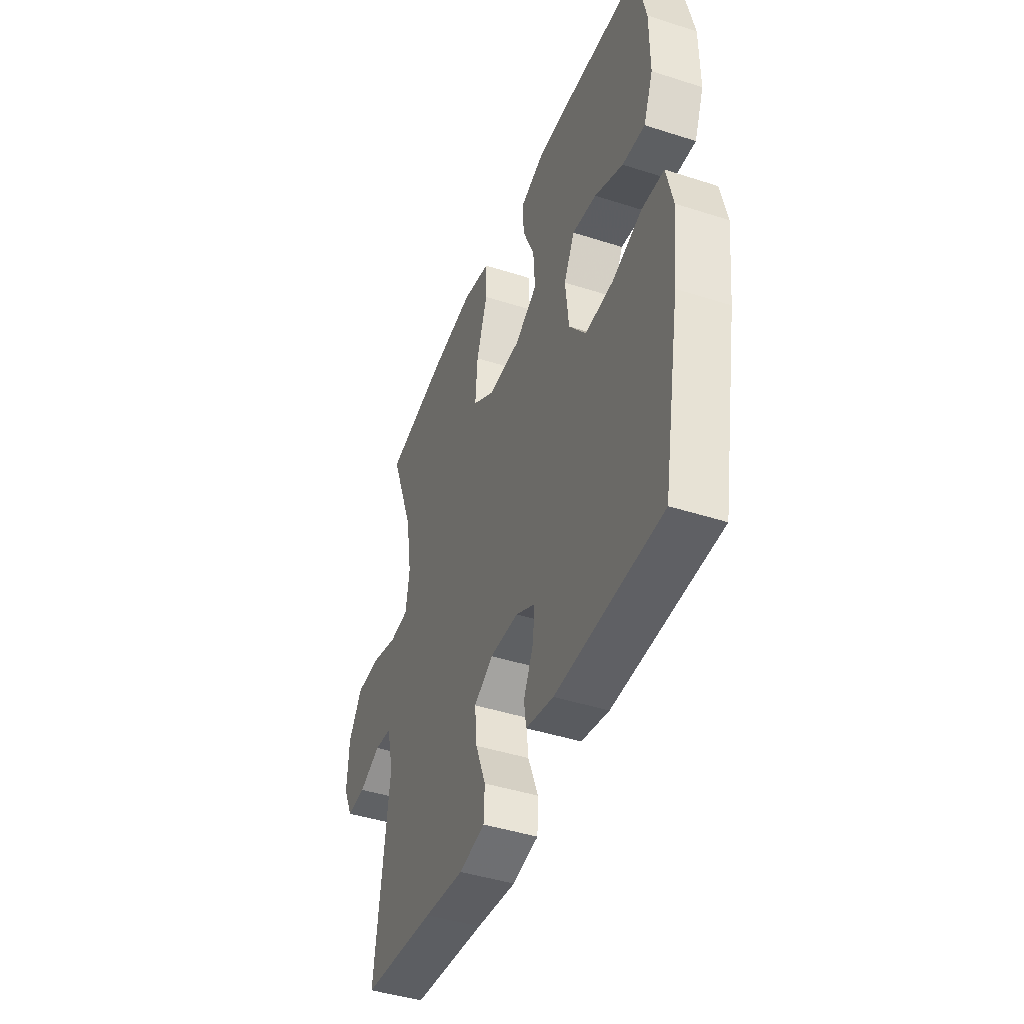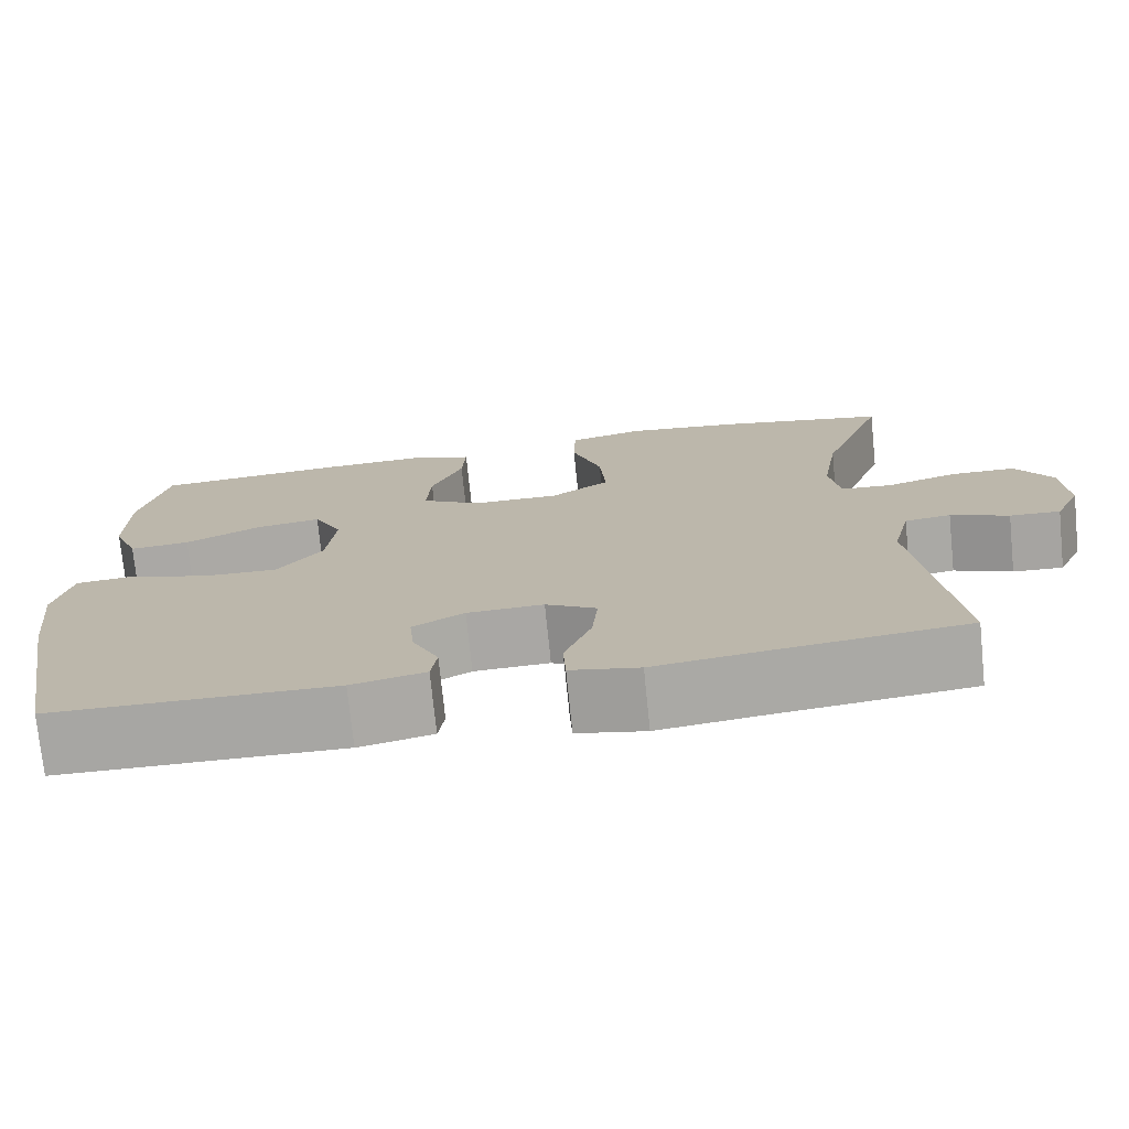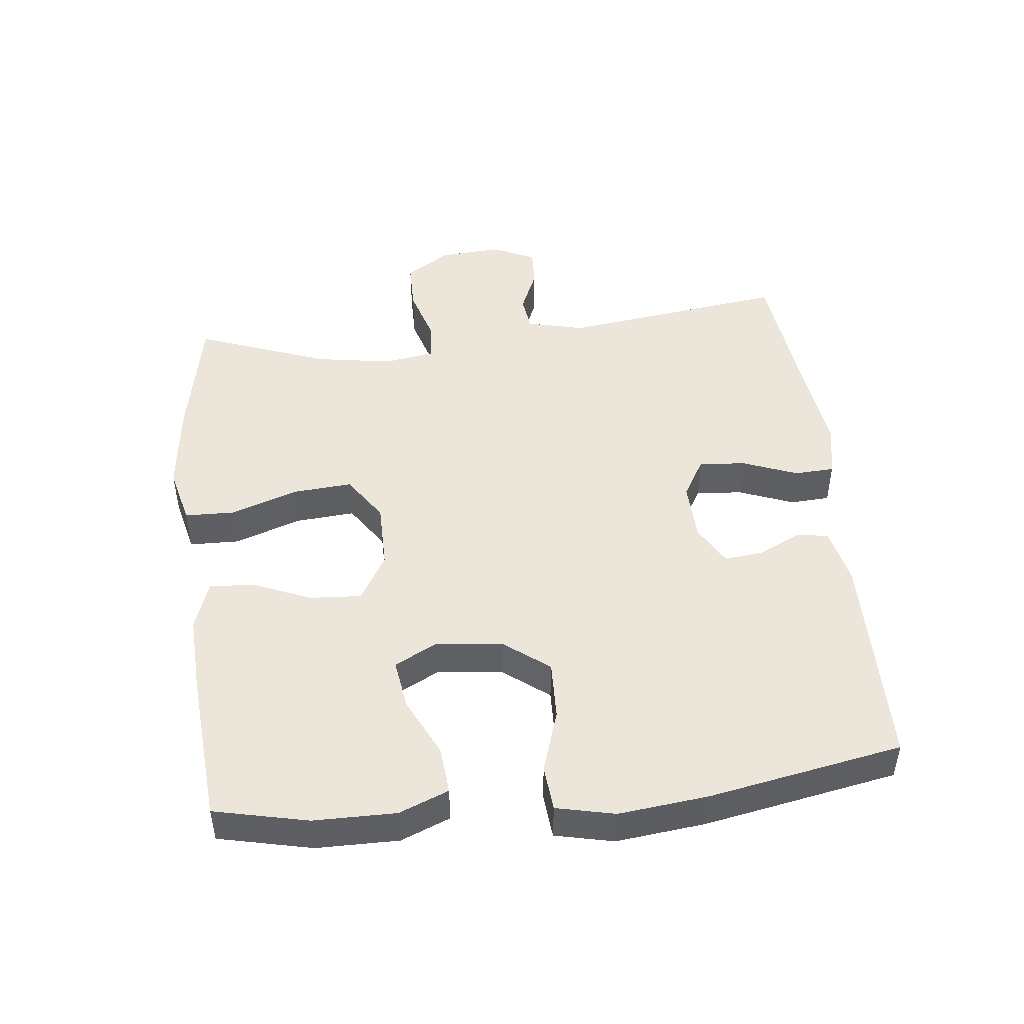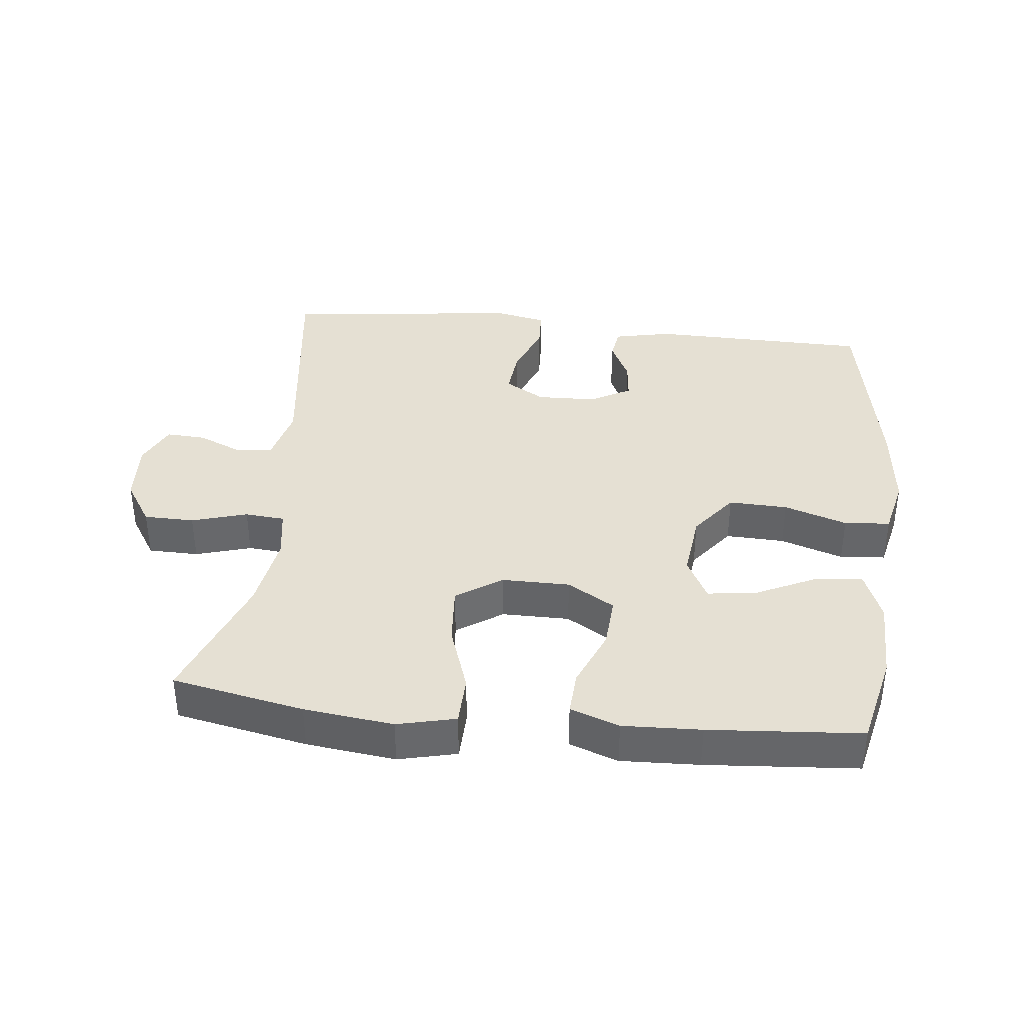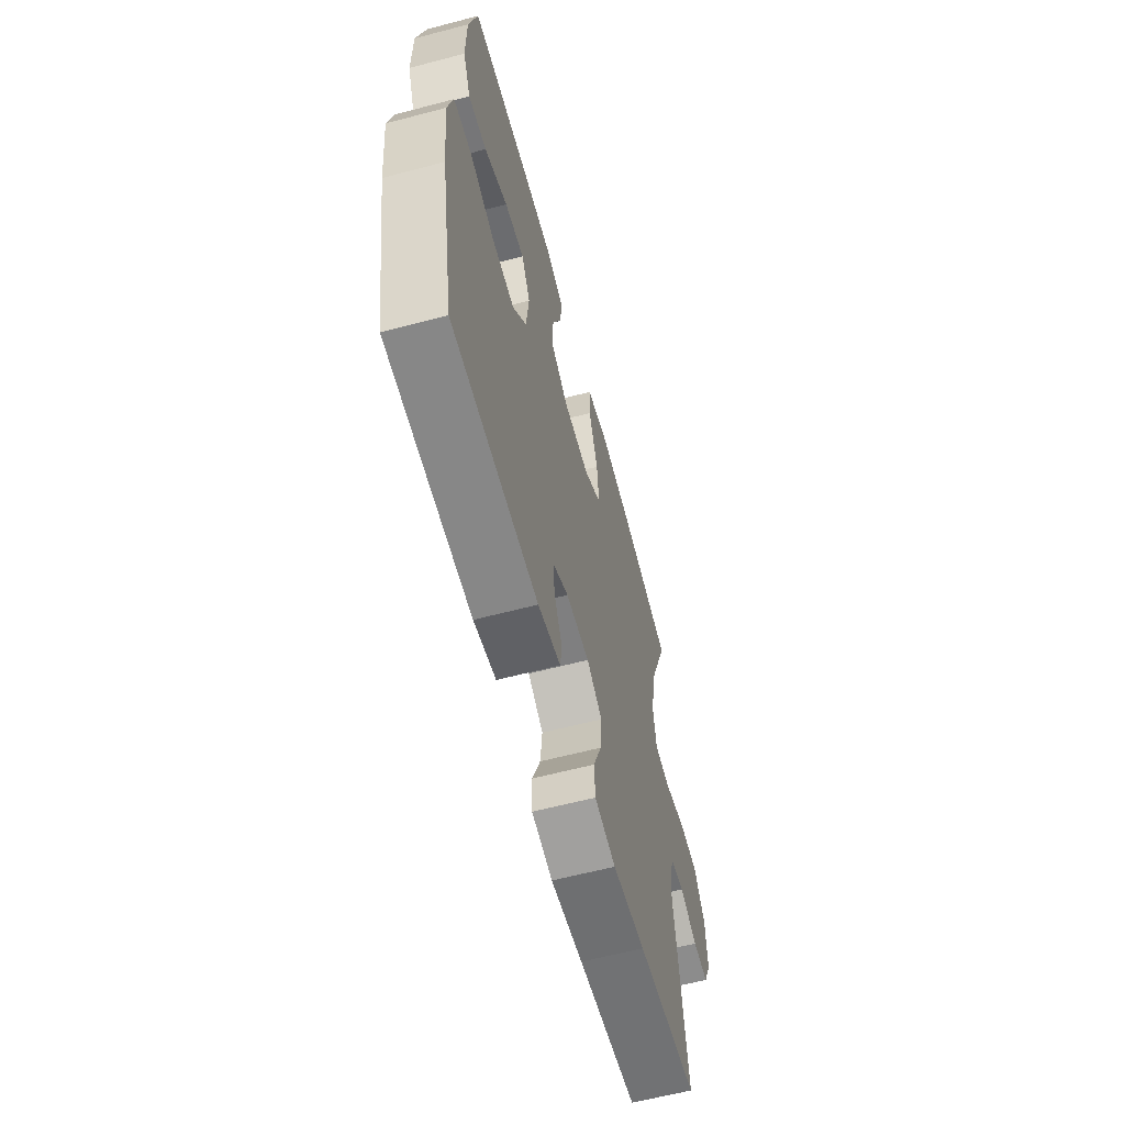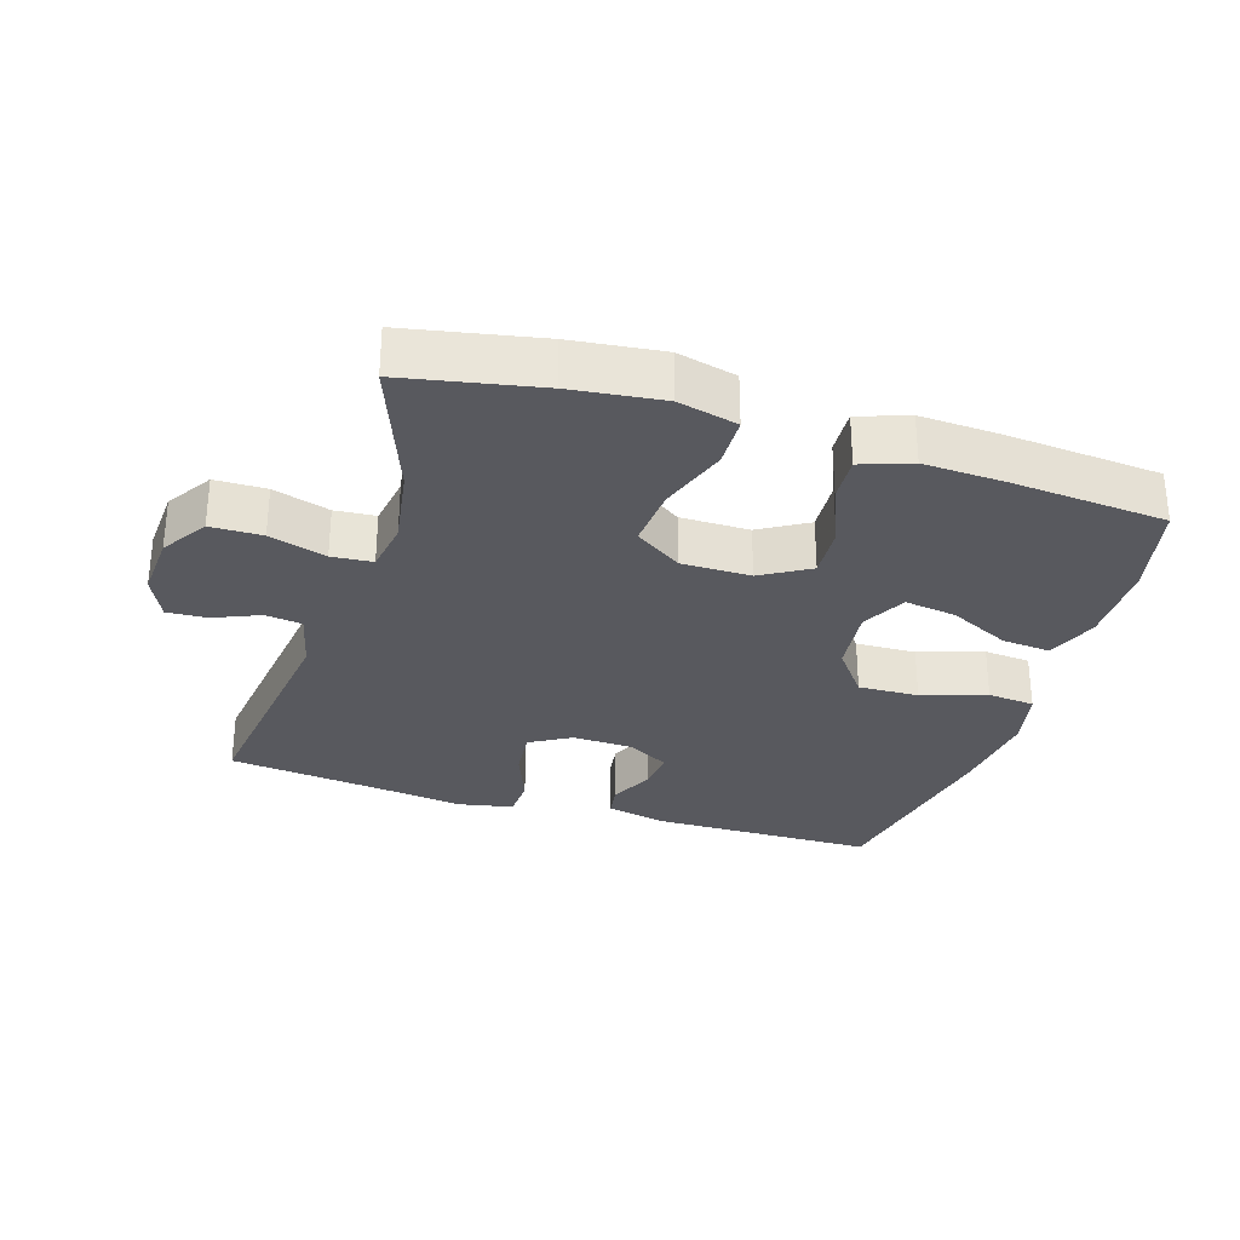
<metadata>
{"format":"obj","ext":"obj","renderer":"f3d","projection":"perspective","resolution":1024,"background":"white","views":[{"elev":-43.9,"azim":69.3,"up":"+Z"},{"elev":-74.3,"azim":-174.2,"up":"+Z"},{"elev":47.2,"azim":83.6,"up":"+Y"},{"elev":38.0,"azim":6.3,"up":"+Y"},{"elev":-61.5,"azim":105.0,"up":"+Z"},{"elev":-30.4,"azim":-17.5,"up":"+Y"}]}
</metadata>
<code>
v -0.5 0.07 -0.5
v -0.455 0.07 -0.159
v -0.476 0.07 -0.073
v -0.53 0.07 -0.066
v -0.598 0.07 -0.095
v -0.657 0.07 -0.098
v -0.687 0.07 -0.034
v -0.681 0.07 0.061
v -0.638 0.07 0.128
v -0.562 0.07 0.129
v -0.478 0.07 0.104
v -0.418 0.07 0.109
v -0.406 0.07 0.185
v -0.425 0.07 0.301
v -0.5 0.07 0.5
v -0.301 0.07 0.539
v -0.166 0.07 0.555
v -0.078 0.07 0.534
v -0.076 0.07 0.459
v -0.111 0.07 0.358
v -0.118 0.07 0.268
v -0.049 0.07 0.222
v 0.053 0.07 0.222
v 0.124 0.07 0.264
v 0.119 0.07 0.342
v 0.082 0.07 0.43
v 0.078 0.07 0.497
v 0.152 0.07 0.523
v 0.27 0.07 0.518
v 0.5 0.07 0.5
v 0.532 0.07 0.359
v 0.533 0.07 0.235
v 0.503 0.07 0.16
v 0.432 0.07 0.166
v 0.342 0.07 0.209
v 0.266 0.07 0.22
v 0.232 0.07 0.155
v 0.243 0.07 0.056
v 0.296 0.07 -0.013
v 0.385 0.07 -0.01
v 0.48 0.07 0.021
v 0.549 0.07 0.015
v 0.569 0.07 -0.073
v 0.554 0.07 -0.208
v 0.5 0.07 -0.5
v 0.168 0.07 -0.505
v 0.081 0.07 -0.486
v 0.074 0.07 -0.438
v 0.105 0.07 -0.374
v 0.111 0.07 -0.315
v 0.05 0.07 -0.281
v -0.04 0.07 -0.278
v -0.1 0.07 -0.313
v -0.093 0.07 -0.384
v -0.061 0.07 -0.466
v -0.064 0.07 -0.526
v -0.145 0.07 -0.542
v -0.27 0.07 -0.526
v -0.5 0 -0.5
v -0.455 0 -0.159
v -0.476 0 -0.073
v -0.53 0 -0.066
v -0.598 0 -0.095
v -0.657 0 -0.098
v -0.687 0 -0.034
v -0.681 0 0.061
v -0.638 0 0.128
v -0.562 0 0.129
v -0.478 0 0.104
v -0.418 0 0.109
v -0.406 0 0.185
v -0.425 0 0.301
v -0.5 0 0.5
v -0.301 0 0.539
v -0.166 0 0.555
v -0.078 0 0.534
v -0.076 0 0.459
v -0.111 0 0.358
v -0.118 0 0.268
v -0.049 0 0.222
v 0.053 0 0.222
v 0.124 0 0.264
v 0.119 0 0.342
v 0.082 0 0.43
v 0.078 0 0.497
v 0.152 0 0.523
v 0.27 0 0.518
v 0.5 0 0.5
v 0.532 0 0.359
v 0.533 0 0.235
v 0.503 0 0.16
v 0.432 0 0.166
v 0.342 0 0.209
v 0.266 0 0.22
v 0.232 0 0.155
v 0.243 0 0.056
v 0.296 0 -0.013
v 0.385 0 -0.01
v 0.48 0 0.021
v 0.549 0 0.015
v 0.569 0 -0.073
v 0.554 0 -0.208
v 0.5 0 -0.5
v 0.168 0 -0.505
v 0.081 0 -0.486
v 0.074 0 -0.438
v 0.105 0 -0.374
v 0.111 0 -0.315
v 0.05 0 -0.281
v -0.04 0 -0.278
v -0.1 0 -0.313
v -0.093 0 -0.384
v -0.061 0 -0.466
v -0.064 0 -0.526
v -0.145 0 -0.542
v -0.27 0 -0.526
f 56 57 58
f 55 56 58
f 54 55 58
f 58 1 2
f 54 58 2
f 53 54 2
f 52 53 2 3
f 51 52 3
f 47 48 49
f 46 47 49
f 45 46 49
f 44 45 49
f 43 44 49
f 42 43 49
f 41 42 49
f 40 41 49
f 39 40 49 50
f 38 39 50 51
f 33 34 35
f 32 33 35
f 31 32 35
f 30 31 35
f 29 30 35
f 28 29 35
f 27 28 35
f 26 27 35
f 25 26 35
f 24 25 35 36
f 23 24 36 37
f 18 19 20
f 17 18 20
f 16 17 20
f 15 16 20
f 14 15 20
f 13 14 20 21
f 12 13 21 22
f 9 10 11
f 8 9 11
f 7 8 11
f 6 7 11
f 5 6 11
f 4 5 11
f 3 4 11 12
f 37 38 51
f 23 37 51
f 22 23 51
f 12 22 51
f 3 12 51
f 116 115 114
f 116 114 113
f 116 113 112
f 60 59 116
f 60 116 112
f 60 112 111
f 61 60 111 110
f 61 110 109
f 107 106 105
f 107 105 104
f 107 104 103
f 107 103 102
f 107 102 101
f 107 101 100
f 107 100 99
f 107 99 98
f 108 107 98 97
f 109 108 97 96
f 93 92 91
f 93 91 90
f 93 90 89
f 93 89 88
f 93 88 87
f 93 87 86
f 93 86 85
f 93 85 84
f 93 84 83
f 94 93 83 82
f 95 94 82 81
f 78 77 76
f 78 76 75
f 78 75 74
f 78 74 73
f 78 73 72
f 79 78 72 71
f 80 79 71 70
f 69 68 67
f 69 67 66
f 69 66 65
f 69 65 64
f 69 64 63
f 69 63 62
f 70 69 62 61
f 109 96 95
f 109 95 81
f 109 81 80
f 109 80 70
f 109 70 61
f 1 59 60 2
f 2 60 61 3
f 3 61 62 4
f 4 62 63 5
f 5 63 64 6
f 6 64 65 7
f 7 65 66 8
f 8 66 67 9
f 9 67 68 10
f 10 68 69 11
f 11 69 70 12
f 12 70 71 13
f 13 71 72 14
f 14 72 73 15
f 15 73 74 16
f 16 74 75 17
f 17 75 76 18
f 18 76 77 19
f 19 77 78 20
f 20 78 79 21
f 21 79 80 22
f 22 80 81 23
f 23 81 82 24
f 24 82 83 25
f 25 83 84 26
f 26 84 85 27
f 27 85 86 28
f 28 86 87 29
f 29 87 88 30
f 30 88 89 31
f 31 89 90 32
f 32 90 91 33
f 33 91 92 34
f 34 92 93 35
f 35 93 94 36
f 36 94 95 37
f 37 95 96 38
f 38 96 97 39
f 39 97 98 40
f 40 98 99 41
f 41 99 100 42
f 42 100 101 43
f 43 101 102 44
f 44 102 103 45
f 45 103 104 46
f 46 104 105 47
f 47 105 106 48
f 48 106 107 49
f 49 107 108 50
f 50 108 109 51
f 51 109 110 52
f 52 110 111 53
f 53 111 112 54
f 54 112 113 55
f 55 113 114 56
f 56 114 115 57
f 57 115 116 58
f 58 116 59 1

</code>
